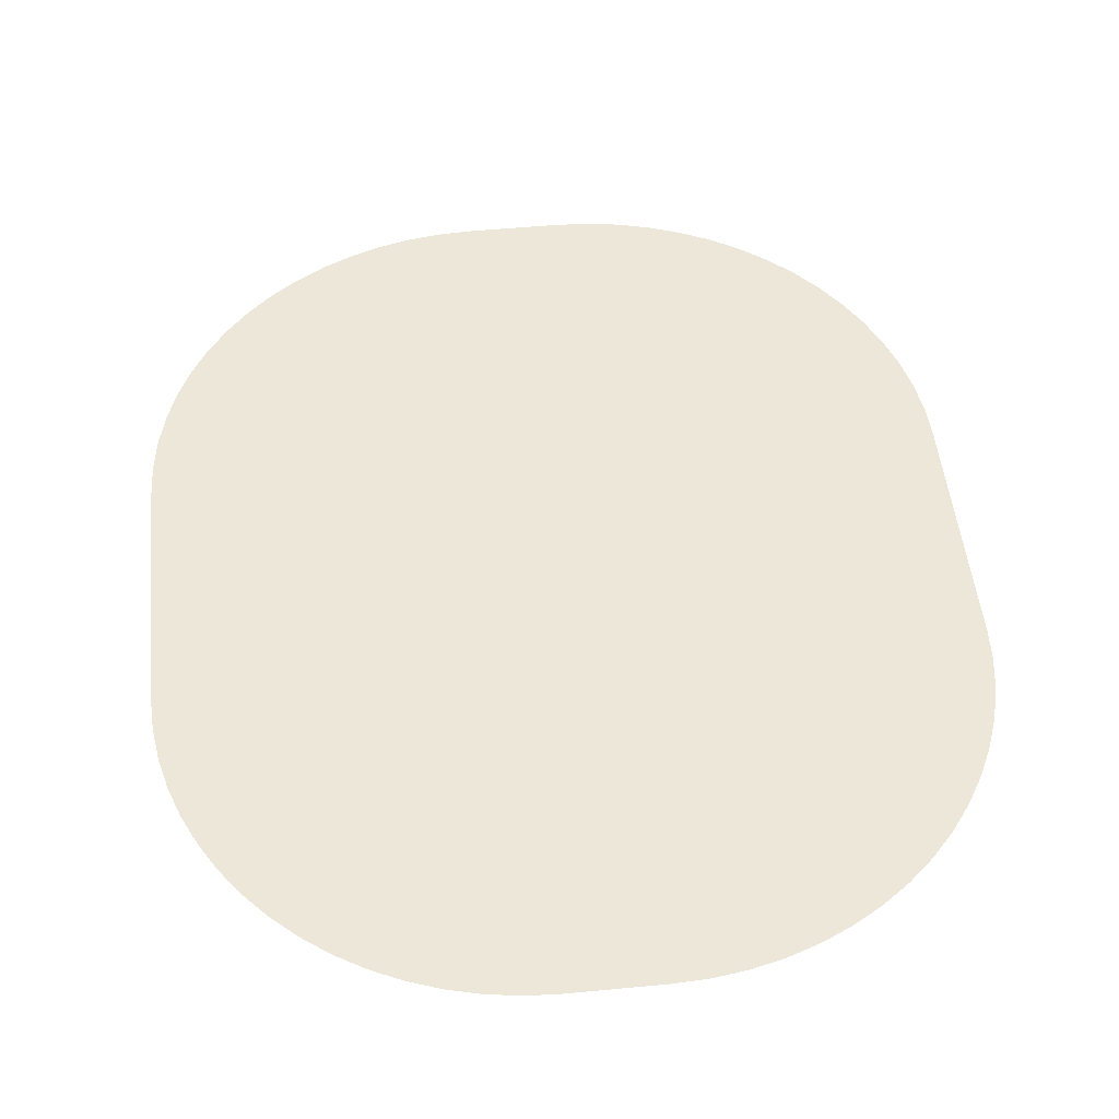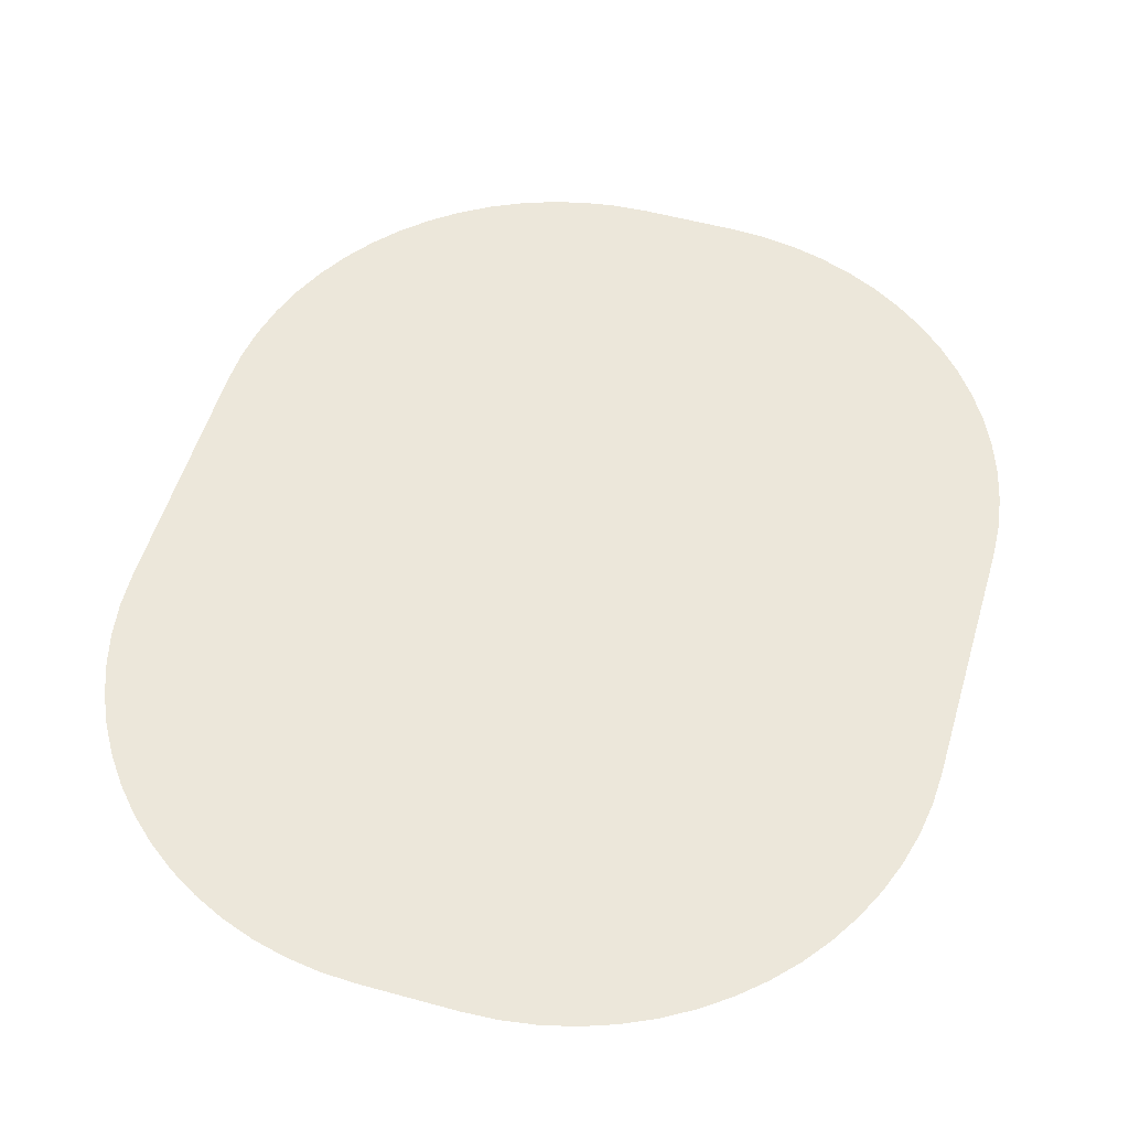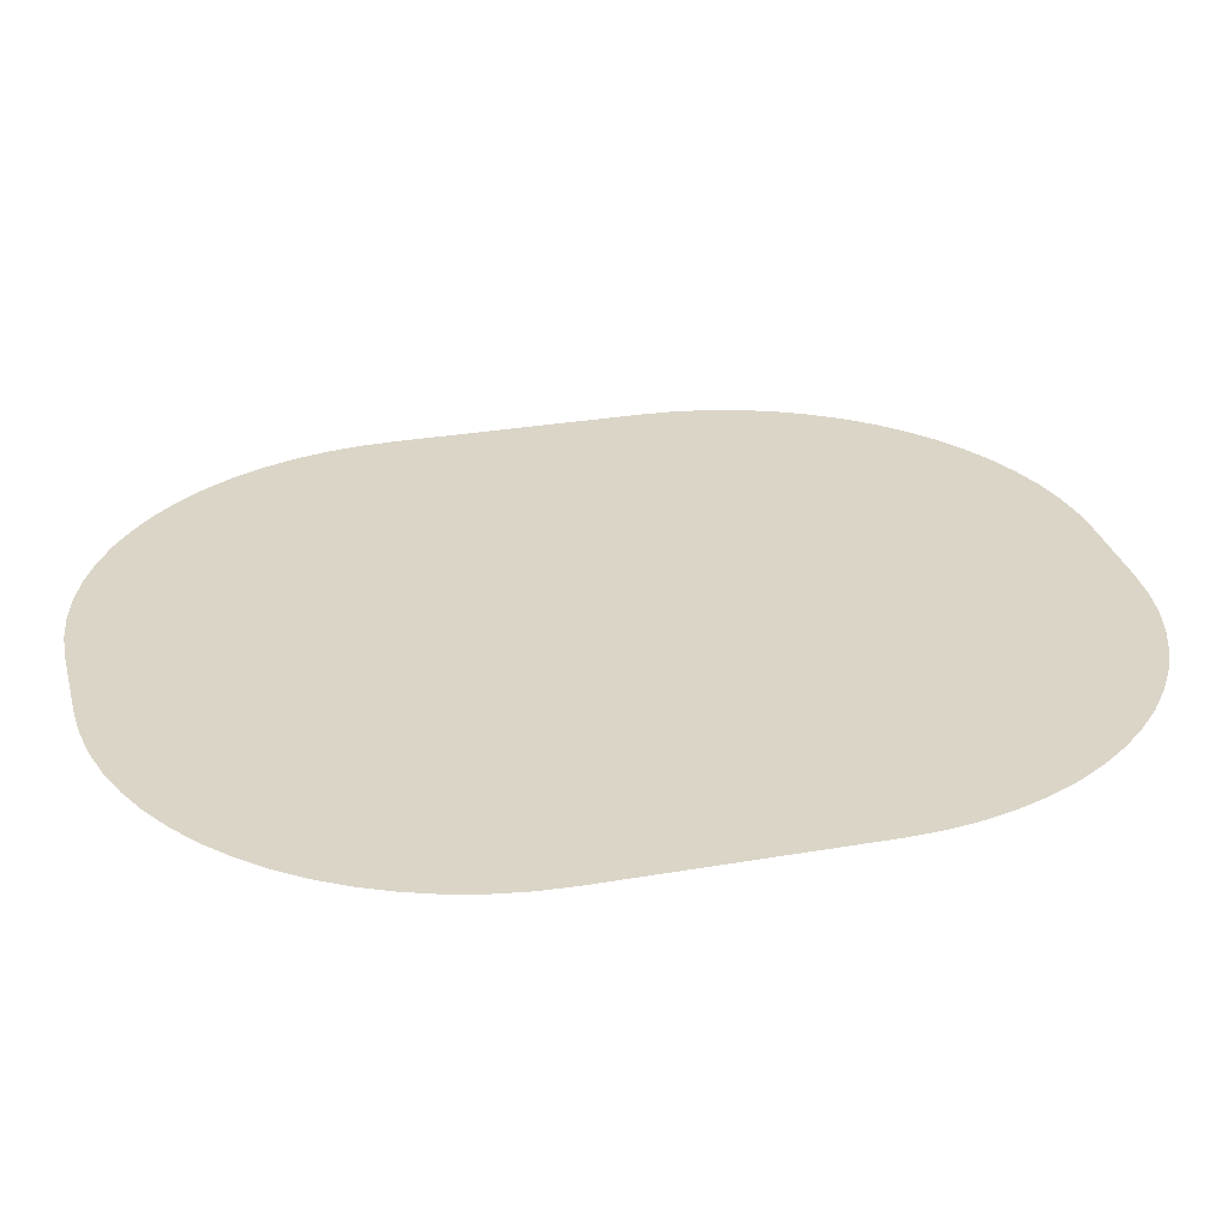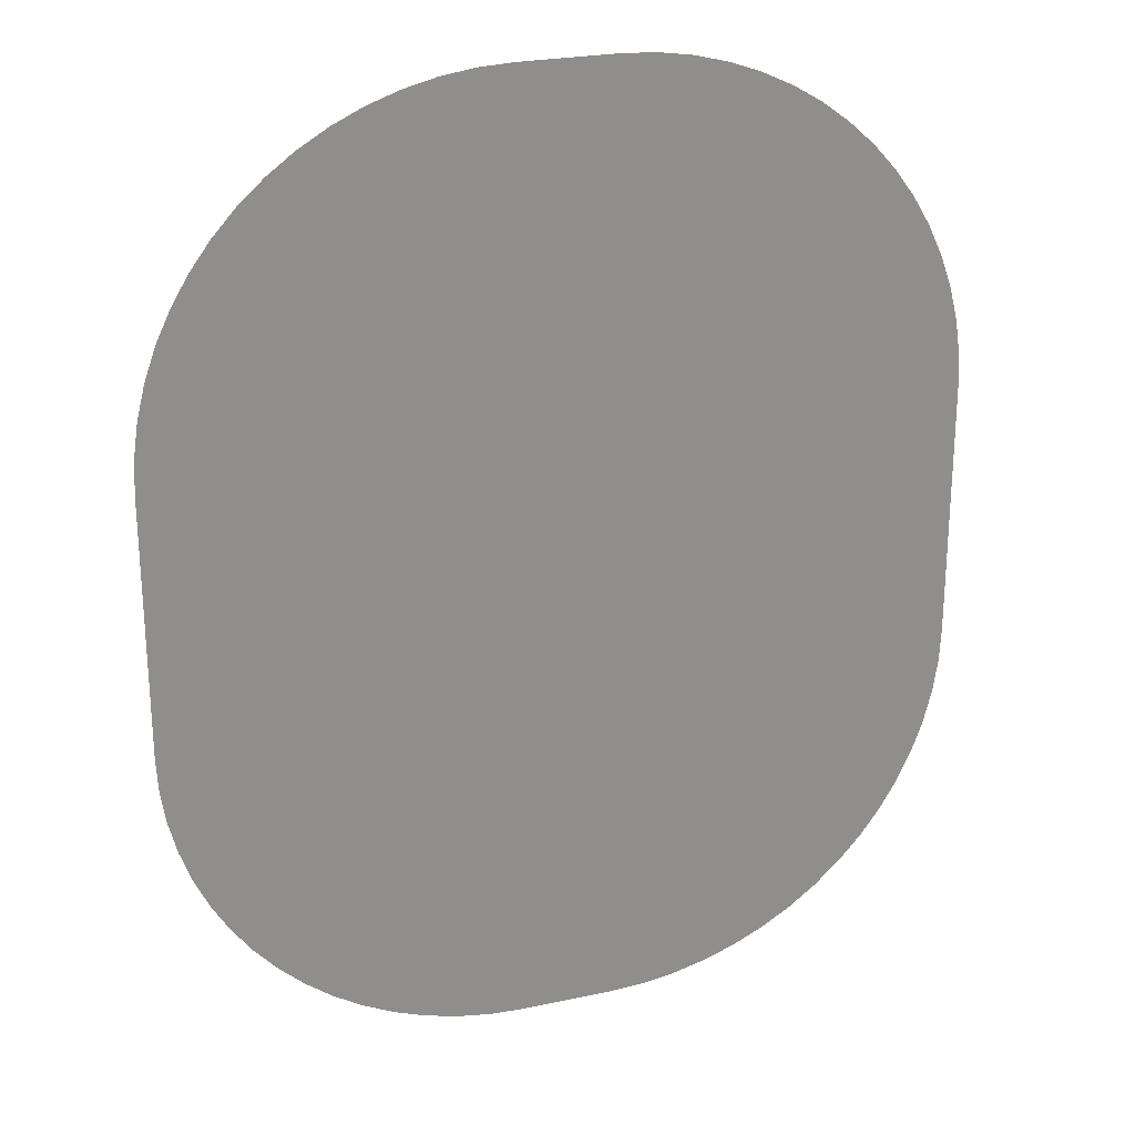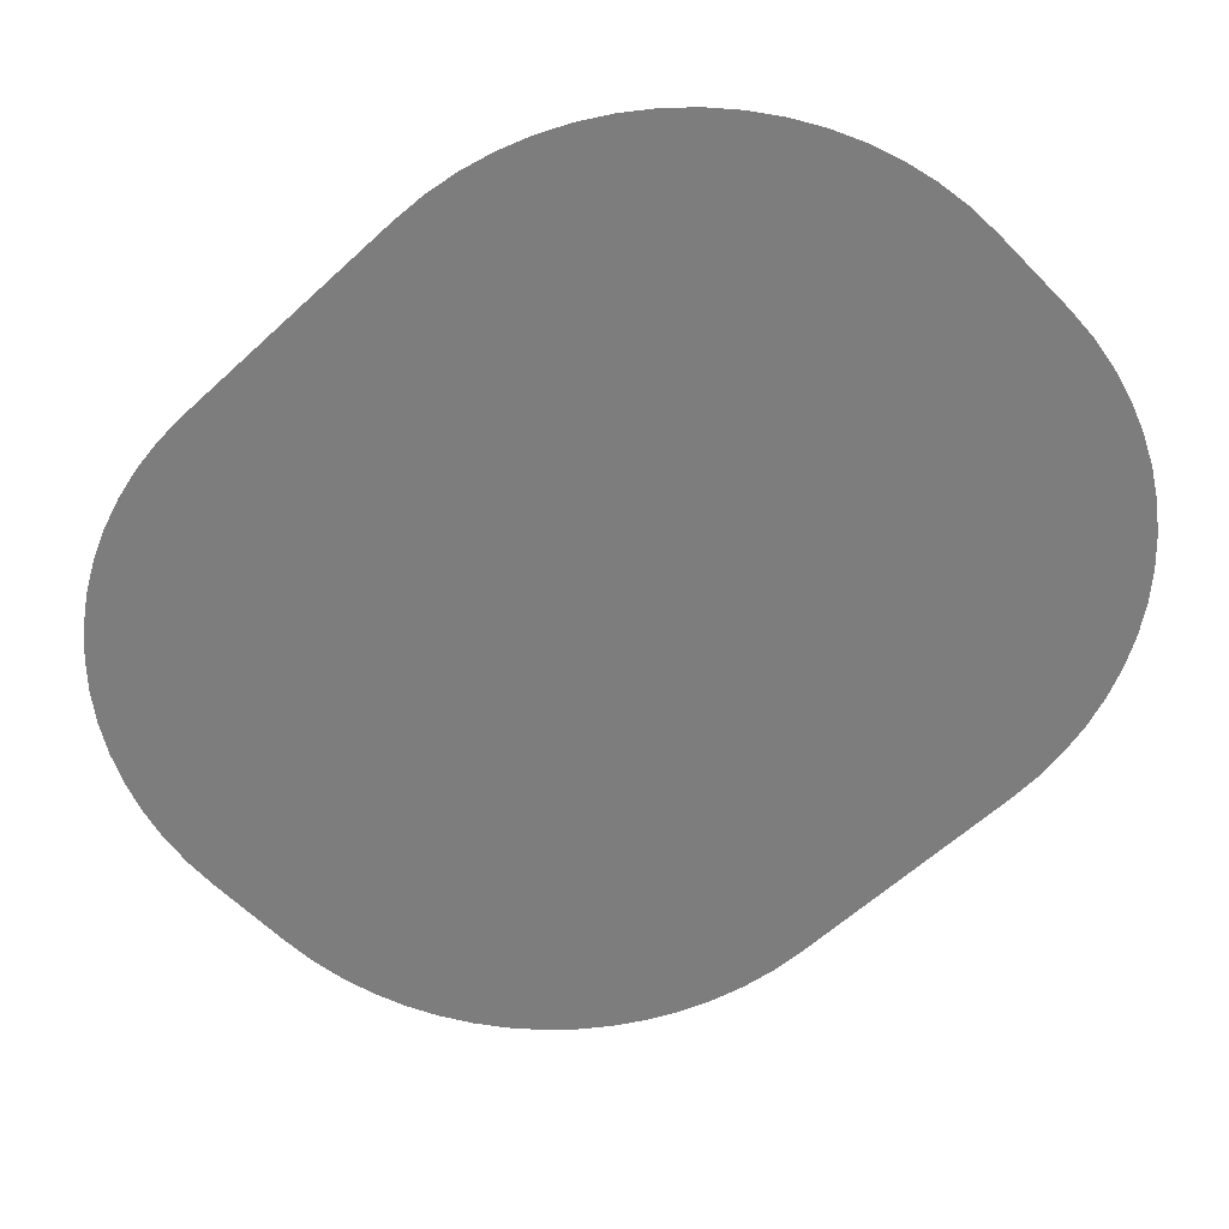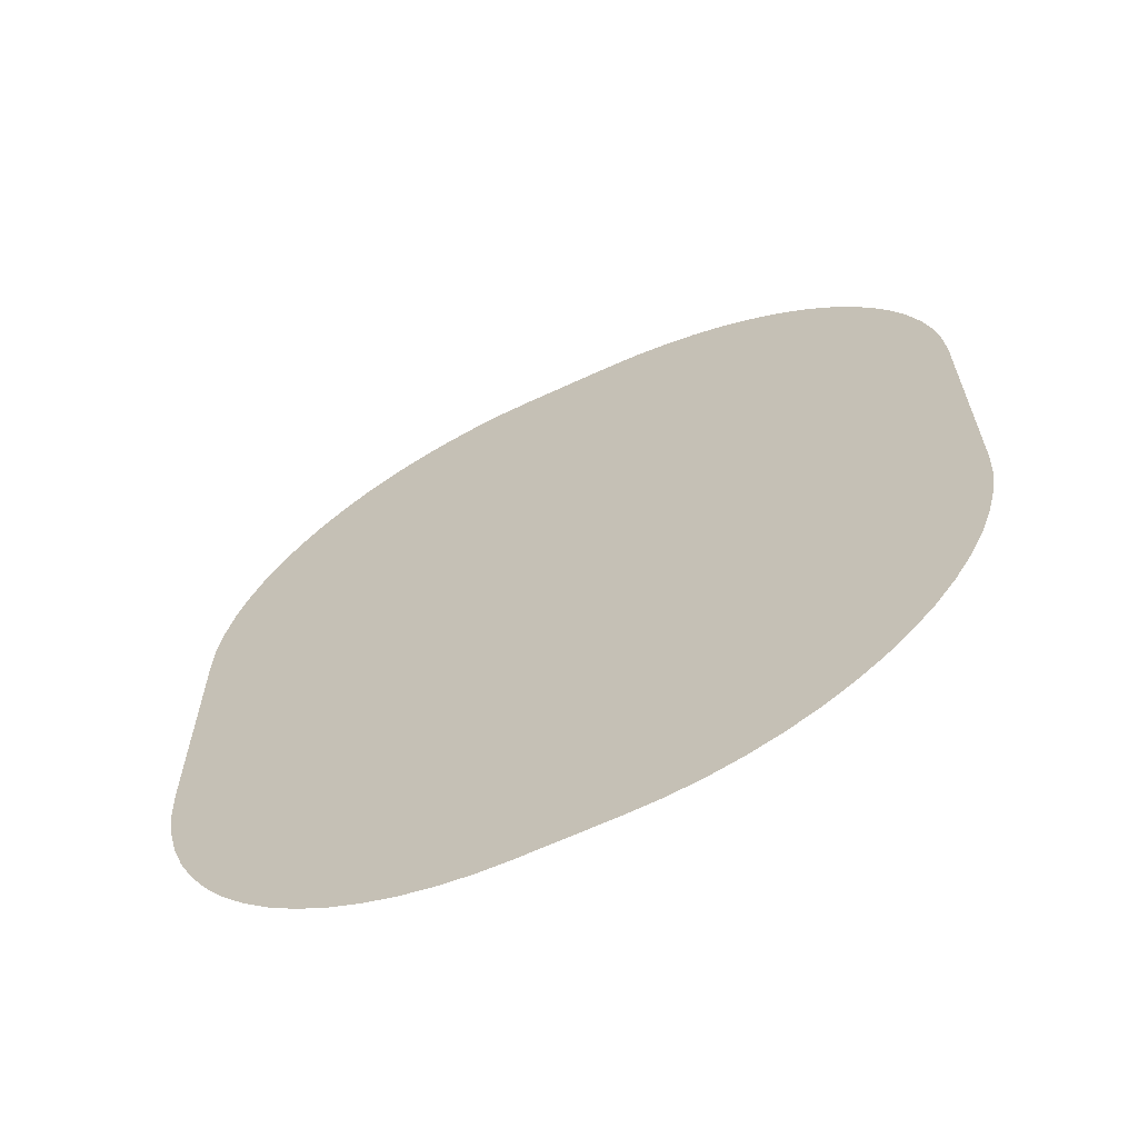
<metadata>
{"format":"obj","ext":"obj","renderer":"f3d","projection":"perspective","resolution":1024,"background":"white","views":[{"elev":50.1,"azim":-6.0,"up":"+Y"},{"elev":53.9,"azim":16.3,"up":"+Y"},{"elev":29.5,"azim":75.6,"up":"+Y"},{"elev":24.6,"azim":-19.6,"up":"+Z"},{"elev":-59.2,"azim":-46.4,"up":"+Y"},{"elev":-64.9,"azim":-154.9,"up":"+Z"}]}
</metadata>
<code>
o range4_Circle.001
v 2.33 0 23.92
v 4.042 0 23.83
v 5.739 0 23.58
v 7.402 0 23.16
v 9.017 0 22.59
v 10.57 0 21.85
v 12.04 0 20.97
v 13.41 0 19.95
v 14.69 0 18.8
v 15.84 0 17.53
v 16.86 0 16.15
v 17.74 0 14.68
v 18.47 0 13.13
v 19.05 0 11.52
v 19.47 0 9.852
v 19.72 0 8.155
v 19.8 0 6.443
v 19.8 0 -6.443
v 19.72 0 -8.155
v 19.47 0 -9.852
v 19.05 0 -11.52
v 18.47 0 -13.13
v 17.74 0 -14.68
v 16.86 0 -16.15
v 15.84 0 -17.53
v 14.69 0 -18.8
v 13.41 0 -19.95
v 12.04 0 -20.97
v 10.57 0 -21.85
v 9.017 0 -22.59
v 7.402 0 -23.16
v 5.739 0 -23.58
v 4.042 0 -23.83
v 2.33 0 -23.92
v -2.33 0 -23.92
v -4.043 0 -23.83
v -5.739 0 -23.58
v -7.402 0 -23.16
v -9.017 0 -22.59
v -10.57 0 -21.85
v -12.04 0 -20.97
v -13.41 0 -19.95
v -14.69 0 -18.8
v -15.84 0 -17.53
v -16.86 0 -16.15
v -17.74 0 -14.68
v -18.47 0 -13.13
v -19.05 0 -11.52
v -19.47 0 -9.852
v -19.72 0 -8.155
v -19.8 0 -6.443
v -19.8 0 6.443
v -19.72 0 8.155
v -19.47 0 9.852
v -19.05 0 11.52
v -18.47 0 13.13
v -17.74 0 14.68
v -16.86 0 16.15
v -15.84 0 17.53
v -14.69 0 18.8
v -13.41 0 19.95
v -12.04 0 20.97
v -10.57 0 21.85
v -9.017 0 22.59
v -7.402 0 23.16
v -5.739 0 23.58
v -4.042 0 23.83
v -2.33 0 23.92
v 0 0 0
v 2.33 0.04 18.09
v 3.472 0.04 18.04
v 4.602 0.04 17.87
v 5.711 0.04 17.59
v 6.788 0.04 17.2
v 7.821 0.04 16.72
v 8.802 0.04 16.13
v 9.72 0.04 15.45
v 10.57 0.04 14.68
v 11.33 0.04 13.83
v 12.02 0.04 12.91
v 12.6 0.04 11.93
v 13.09 0.04 10.9
v 13.48 0.04 9.824
v 13.75 0.04 8.715
v 13.92 0.04 7.585
v 13.98 0.04 6.443
v 13.98 0.04 -6.443
v 13.92 0.04 -7.585
v 13.75 0.04 -8.715
v 13.48 0.04 -9.824
v 13.09 0.04 -10.9
v 12.6 0.04 -11.93
v 12.02 0.04 -12.91
v 11.33 0.04 -13.83
v 10.57 0.04 -14.68
v 9.72 0.04 -15.45
v 8.802 0.04 -16.13
v 7.821 0.04 -16.72
v 6.788 0.04 -17.2
v 5.711 0.04 -17.59
v 4.602 0.04 -17.87
v 3.472 0.04 -18.04
v 2.33 0.04 -18.09
v -2.33 0.04 -18.09
v -3.472 0.04 -18.04
v -4.602 0.04 -17.87
v -5.711 0.04 -17.59
v -6.788 0.04 -17.2
v -7.821 0.04 -16.72
v -8.802 0.04 -16.13
v -9.72 0.04 -15.45
v -10.57 0.04 -14.68
v -11.33 0.04 -13.83
v -12.02 0.04 -12.91
v -12.6 0.04 -11.93
v -13.09 0.04 -10.9
v -13.48 0.04 -9.824
v -13.75 0.04 -8.715
v -13.92 0.04 -7.585
v -13.98 0.04 -6.443
v -13.98 0.04 6.443
v -13.92 0.04 7.585
v -13.75 0.04 8.715
v -13.48 0.04 9.824
v -13.09 0.04 10.9
v -12.6 0.04 11.93
v -12.02 0.04 12.91
v -11.33 0.04 13.83
v -10.57 0.04 14.68
v -9.72 0.04 15.45
v -8.802 0.04 16.13
v -7.821 0.04 16.72
v -6.788 0.04 17.2
v -5.711 0.04 17.59
v -4.602 0.04 17.87
v -3.472 0.04 18.04
v -2.33 0.04 18.09
v 0 0.04 -0
v 2.33 0.08 12.27
v 2.901 0.08 12.24
v 3.466 0.08 12.16
v 4.021 0.08 12.02
v 4.559 0.08 11.82
v 5.075 0.08 11.58
v 5.566 0.08 11.29
v 6.025 0.08 10.95
v 6.448 0.08 10.56
v 6.832 0.08 10.14
v 7.173 0.08 9.679
v 7.466 0.08 9.188
v 7.711 0.08 8.672
v 7.903 0.08 8.134
v 8.042 0.08 7.579
v 8.126 0.08 7.014
v 8.154 0.08 6.443
v 8.154 0.08 -6.443
v 8.126 0.08 -7.014
v 8.042 0.08 -7.579
v 7.903 0.08 -8.134
v 7.711 0.08 -8.672
v 7.466 0.08 -9.188
v 7.173 0.08 -9.679
v 6.832 0.08 -10.14
v 6.448 0.08 -10.56
v 6.025 0.08 -10.95
v 5.566 0.08 -11.29
v 5.075 0.08 -11.58
v 4.559 0.08 -11.82
v 4.021 0.08 -12.02
v 3.466 0.08 -12.16
v 2.901 0.08 -12.24
v 2.33 0.08 -12.27
v -2.33 0.08 -12.27
v -2.901 0.08 -12.24
v -3.466 0.08 -12.16
v -4.021 0.08 -12.02
v -4.559 0.08 -11.82
v -5.075 0.08 -11.58
v -5.566 0.08 -11.29
v -6.025 0.08 -10.95
v -6.448 0.08 -10.56
v -6.832 0.08 -10.14
v -7.173 0.08 -9.679
v -7.466 0.08 -9.188
v -7.711 0.08 -8.672
v -7.903 0.08 -8.134
v -8.042 0.08 -7.579
v -8.126 0.08 -7.014
v -8.154 0.08 -6.443
v -8.154 0.08 6.443
v -8.126 0.08 7.014
v -8.042 0.08 7.579
v -7.903 0.08 8.134
v -7.711 0.08 8.672
v -7.466 0.08 9.188
v -7.173 0.08 9.679
v -6.832 0.08 10.14
v -6.448 0.08 10.56
v -6.025 0.08 10.95
v -5.566 0.08 11.29
v -5.075 0.08 11.58
v -4.559 0.08 11.82
v -4.021 0.08 12.02
v -3.466 0.08 12.16
v -2.901 0.08 12.24
v -2.33 0.08 12.27
v -1e-06 0.08 0
f 22 69 21
f 7 69 6
f 3 69 2
f 21 69 20
f 69 50 51
f 50 69 49
f 49 69 48
f 48 69 47
f 47 69 46
f 46 69 45
f 45 69 44
f 44 69 43
f 43 69 42
f 42 69 41
f 41 69 40
f 40 69 39
f 39 69 38
f 38 69 37
f 37 69 36
f 36 69 35
f 35 69 34
f 34 69 33
f 33 69 32
f 32 69 31
f 31 69 30
f 30 69 29
f 29 69 28
f 28 69 27
f 27 69 26
f 26 69 25
f 25 69 24
f 24 69 23
f 23 69 22
f 6 69 5
f 69 19 20
f 19 69 18
f 18 69 17
f 17 69 16
f 16 69 15
f 15 69 14
f 14 69 13
f 13 69 12
f 12 69 11
f 11 69 10
f 10 69 9
f 9 69 8
f 8 69 7
f 2 69 1
f 1 69 68
f 68 69 67
f 67 69 66
f 66 69 65
f 65 69 64
f 64 69 63
f 63 69 62
f 62 69 61
f 61 69 60
f 60 69 59
f 59 69 58
f 58 69 57
f 57 69 56
f 56 69 55
f 55 69 54
f 54 69 53
f 53 69 52
f 52 69 51
f 69 4 5
f 4 69 3
f 96 138 95
f 78 138 77
f 72 138 71
f 124 138 123
f 95 138 94
f 138 119 120
f 119 138 118
f 118 138 117
f 117 138 116
f 116 138 115
f 115 138 114
f 114 138 113
f 113 138 112
f 112 138 111
f 111 138 110
f 110 138 109
f 109 138 108
f 108 138 107
f 107 138 106
f 106 138 105
f 105 138 104
f 104 138 103
f 103 138 102
f 102 138 101
f 101 138 100
f 100 138 99
f 99 138 98
f 98 138 97
f 97 138 96
f 77 138 76
f 138 93 94
f 93 138 92
f 92 138 91
f 91 138 90
f 90 138 89
f 89 138 88
f 88 138 87
f 87 138 86
f 86 138 85
f 85 138 84
f 84 138 83
f 83 138 82
f 82 138 81
f 81 138 80
f 80 138 79
f 79 138 78
f 71 138 70
f 70 138 137
f 137 138 136
f 136 138 135
f 135 138 134
f 134 138 133
f 133 138 132
f 132 138 131
f 131 138 130
f 138 75 76
f 75 138 74
f 74 138 73
f 73 138 72
f 122 138 121
f 121 138 120
f 138 129 130
f 122 123 138
f 129 138 128
f 128 138 127
f 127 138 126
f 126 138 125
f 125 138 124
f 192 193 207
f 191 192 207
f 190 191 207
f 190 207 189
f 193 194 207
f 194 195 207
f 195 196 207
f 196 197 207
f 197 198 207
f 198 199 207
f 199 200 207
f 200 201 207
f 201 202 207
f 202 203 207
f 203 204 207
f 204 205 207
f 205 206 207
f 206 139 207
f 139 140 207
f 140 141 207
f 141 142 207
f 142 143 207
f 143 144 207
f 144 145 207
f 145 146 207
f 146 147 207
f 147 148 207
f 148 149 207
f 149 150 207
f 150 151 207
f 151 152 207
f 152 153 207
f 153 154 207
f 154 155 207
f 156 207 155
f 156 157 207
f 157 158 207
f 158 159 207
f 159 160 207
f 160 161 207
f 161 162 207
f 162 163 207
f 163 164 207
f 164 165 207
f 165 166 207
f 166 167 207
f 167 168 207
f 168 169 207
f 169 170 207
f 170 171 207
f 171 172 207
f 173 207 172
f 173 174 207
f 174 175 207
f 175 176 207
f 176 177 207
f 177 178 207
f 178 179 207
f 179 180 207
f 180 181 207
f 181 182 207
f 182 183 207
f 183 184 207
f 184 185 207
f 185 186 207
f 186 187 207
f 187 188 207
f 188 189 207

</code>
